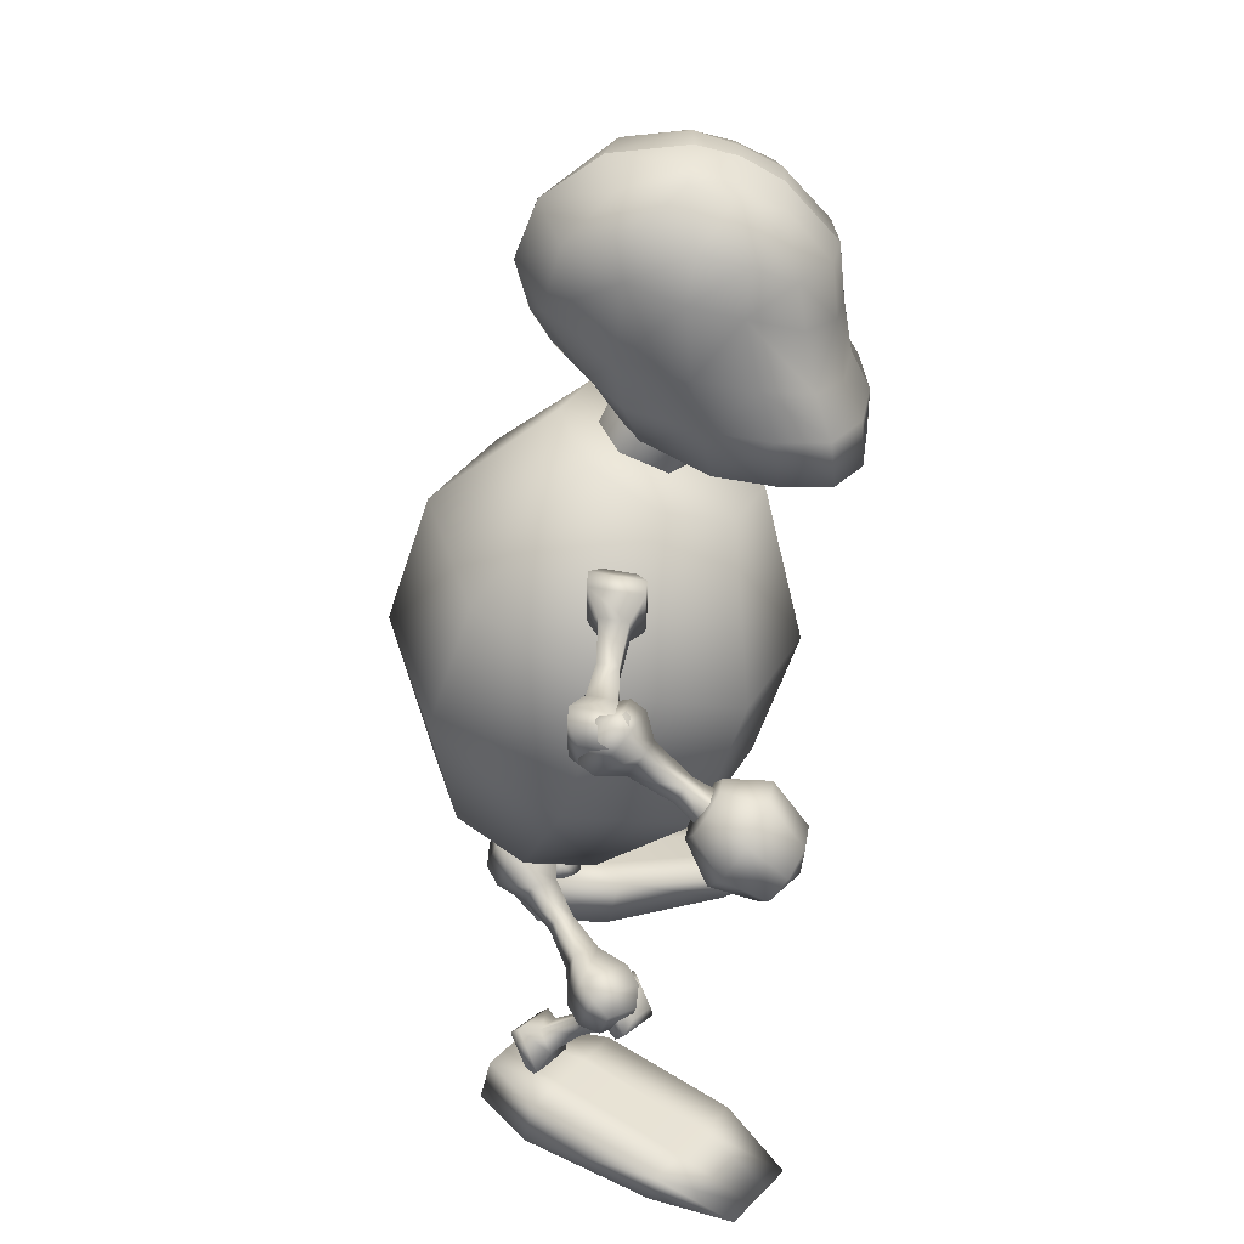
<metadata>
{"format":"obj","ext":"obj","renderer":"f3d","projection":"perspective","resolution":1024,"background":"white","views":[{"elev":33.8,"azim":-87.8,"up":"+Y"}]}
</metadata>
<code>
v  2.576 42.04 10.09
v  3.226 40.31 10.97
v  5.538 40.48 9.525
v  4.812 42.49 8.754
v  -0.01665 43.94 -4.08
v  -0.0136 46.42 -4.75
v  3.499 45.69 -3.286
v  3.661 48.87 -2.411
v  5.103 47.88 0.3151
v  5.504 44.36 0.04344
v  2.397 44.94 9.651
v  4.512 45.4 8.196
v  2.582 41.85 -1.29
v  4.663 41.54 0.2936
v  2.207 47.59 9.375
v  2.116 50.07 7.193
v  -0.005952 50.42 7.188
v  -0.009702 47.53 9.746
v  2.917 51.05 -0.1791
v  -0.009552 49.4 -3.625
v  -0.006202 51.56 -0.6767
v  2.877 51.48 2.979
v  4.575 50.08 0.9201
v  4.137 47.54 7.858
v  5.609 46.5 5.571
v  5.133 48.71 5.785
v  5.99 43.22 6.322
v  5.063 49.23 3.419
v  3.264 50.81 4.986
v  3.65 49.72 6.849
v  5.683 47.1 3.027
v  5.96 43.66 3.301
v  -0.004652 52.05 3.231
v  1.721 51.96 3.145
v  1.918 51.19 5.244
v  -0.0179 42.1 10.49
v  -0.0208 40.18 11.42
v  -0.01385 44.73 10.04
v  -0.004852 51.52 5.283
v  -0.02415 37.9 11.4
v  3.342 38.03 11.09
v  2.033 39.34 0.1838
v  -0.02235 39.46 -0.6332
v  -0.0187 42.27 -3.076
v  5.665 41 3.829
v  5.813 38.82 4.234
v  3.556 39.24 1.021
v  6.032 40.69 7.078
v  5.551 38.25 9.731
v  6.116 38.52 7.196
v  -0.0233 38.54 6.306
v  -2.576 42.04 10.09
v  -3.226 40.31 10.97
v  -5.538 40.48 9.525
v  -4.812 42.49 8.754
v  0.01665 43.94 -4.08
v  0.0136 46.42 -4.75
v  -3.499 45.69 -3.286
v  -3.661 48.87 -2.411
v  -5.103 47.88 0.3151
v  -5.504 44.36 0.04344
v  -2.397 44.94 9.651
v  -4.512 45.4 8.196
v  -2.582 41.85 -1.29
v  -4.663 41.54 0.2936
v  -2.207 47.59 9.375
v  -2.116 50.07 7.193
v  0.005952 50.42 7.188
v  0.009702 47.53 9.746
v  -2.917 51.05 -0.1791
v  0.009552 49.4 -3.625
v  0.006202 51.56 -0.6767
v  -2.877 51.48 2.979
v  -4.575 50.08 0.9201
v  -4.137 47.54 7.858
v  -5.609 46.5 5.571
v  -5.133 48.71 5.785
v  -5.99 43.22 6.322
v  -5.063 49.23 3.419
v  -3.264 50.81 4.986
v  -3.65 49.72 6.849
v  -5.683 47.1 3.027
v  -5.96 43.66 3.301
v  0.004652 52.05 3.231
v  -1.721 51.96 3.145
v  -1.918 51.19 5.244
v  0.0179 42.1 10.49
v  0.0208 40.18 11.42
v  0.01385 44.73 10.04
v  0.004852 51.52 5.283
v  0.02415 37.9 11.4
v  -3.342 38.03 11.09
v  -2.033 39.34 0.1838
v  0.02235 39.46 -0.6332
v  0.0187 42.27 -3.076
v  -5.665 41 3.829
v  -5.813 38.82 4.234
v  -3.556 39.24 1.021
v  -6.032 40.69 7.078
v  -5.551 38.25 9.731
v  -6.116 38.52 7.196
v  0.0233 38.54 6.306
v  1.685 36.09 -0.8134
v  0.01605 36.73 -1.632
v  0.01535 39.12 -0.5797
v  2.104 38.32 0.4449
v  -1.69 36.11 -0.8732
v  -2.12 38.35 0.3701
v  -1.727 34.85 0.7043
v  -2.166 36.77 2.344
v  -0.05785 34.21 1.523
v  -0.07715 35.97 3.369
v  1.648 34.83 0.7641
v  2.058 36.74 2.419
v  -0.003953 40.88 1.266
v  1.665 40.24 2.085
v  -1.71 40.26 2.025
v  -1.747 39 3.603
v  -0.07785 38.36 4.421
v  1.628 38.98 3.662
v  3.952 18.06 -7.898
v  7.423 26.05 -8.647
v  10.54 23.43 -2.337
v  -0.07542 18.64 -9.3
v  -0.0849 27.12 -11.26
v  -4.102 18.04 -7.898
v  -7.59 26 -8.648
v  -5.768 16.61 -4.513
v  -10.7 23.35 -2.338
v  -4.098 15.21 -1.128
v  -7.583 20.73 3.972
v  -0.07006 14.63 0.2746
v  -0.07486 19.66 6.586
v  7.43 20.78 3.973
v  7.416 32.81 -6.472
v  10.53 30.19 -0.162
v  -0.09205 33.88 -9.086
v  -7.597 32.76 -6.473
v  -10.7 30.11 -0.1625
v  -7.59 27.48 6.148
v  -0.082 26.42 8.761
v  7.423 27.54 6.148
v  3.931 38.33 -1.372
v  5.601 36.92 2.013
v  -0.09685 38.91 -2.774
v  -4.123 38.31 -1.372
v  -5.789 36.88 2.013
v  -4.119 35.48 5.398
v  -0.09149 34.9 6.8
v  3.935 35.5 5.398
v  -0.09417 36.9 2.013
v  -0.07274 16.63 -4.513
v  5.622 16.65 -4.513
v  3.956 15.23 -1.127
v  7.45 33.48 1.05
v  8.032 35.01 1.068
v  7.889 35.2 -0.539
v  7.307 33.66 -0.5567
v  10.39 34 0.8223
v  9.874 32.65 0.8068
v  12.06 32.08 0.4438
v  12.43 33.05 0.4549
v  10.26 34.17 -0.5932
v  12.34 33.16 -0.5516
v  9.748 32.81 -0.6086
v  11.97 32.2 -0.5625
v  9.636 34.9 1.492
v  8.689 32.4 1.463
v  9.403 35.21 -1.123
v  8.456 32.7 -1.151
v  8.867 35.2 1.539
v  7.92 32.7 1.511
v  8.634 35.5 -1.075
v  7.687 33 -1.104
v  16.19 30.21 0.4172
v  16.05 30.4 -1.189
v  16.63 31.94 -1.172
v  16.77 31.75 0.4349
v  14.33 32.6 0.4868
v  13.82 31.25 0.4714
v  14.2 32.77 -0.9286
v  13.69 31.41 -0.9441
v  15.62 32.71 1.03
v  14.68 30.21 1.001
v  15.39 33.01 -1.585
v  14.44 30.51 -1.613
v  15.45 29.91 0.9534
v  16.39 32.41 0.982
v  16.16 32.71 -1.633
v  15.21 30.21 -1.661
v  16.96 28.91 4.214
v  16.54 27.65 3.589
v  15.6 28.21 4.097
v  15.47 29.17 4.694
v  16.21 29.96 5.03
v  17.4 30.12 4.909
v  18.33 29.56 4.402
v  18.46 28.61 3.805
v  17.72 27.81 3.468
v  14.84 26.59 5.562
v  16.47 25.61 4.671
v  14.6 28.27 6.609
v  15.91 29.66 7.2
v  17.98 29.95 6.988
v  19.62 28.97 6.097
v  19.85 27.29 5.049
v  18.55 25.9 4.459
v  15.65 25.84 7.505
v  17.02 25.19 6.786
v  15.39 26.86 8.34
v  16.38 27.63 8.803
v  18.05 27.72 8.622
v  19.41 27.06 7.903
v  19.68 26.05 7.067
v  18.69 25.28 6.604
v  17.68 26.02 8.459
v  1.912 15.28 -5.126
v  2.381 16.7 -4.669
v  3.33 16.88 -5.986
v  2.861 15.46 -6.443
v  5.081 15.02 -2.953
v  4.668 13.77 -3.355
v  6.309 13.2 -2.394
v  6.603 14.09 -2.107
v  5.918 15.18 -4.113
v  7.198 14.21 -2.932
v  5.504 13.93 -4.515
v  6.904 13.32 -3.218
v  3.764 16.17 -3.067
v  3.001 13.85 -3.81
v  5.309 16.47 -5.209
v  4.546 14.15 -5.953
v  2.907 16.68 -3.651
v  2.143 14.37 -4.395
v  4.452 16.98 -5.794
v  3.689 14.67 -6.537
v  10.32 10.4 0.7196
v  11.26 10.58 -0.597
v  11.73 12.01 -0.1399
v  10.78 11.82 1.177
v  8.141 13.35 -0.7507
v  7.728 12.1 -1.153
v  8.978 13.51 -1.911
v  8.564 12.26 -2.313
v  9.099 13.13 0.6869
v  8.336 10.82 -0.0568
v  10.64 13.43 -1.455
v  9.882 11.12 -2.199
v  9.193 10.3 0.5276
v  9.957 12.62 1.271
v  11.5 12.92 -0.8709
v  10.74 10.6 -1.615
v  8.758 11.86 1.235
v  9.547 10.8 1.843
v  10.88 11.13 1.011
v  10.09 12.18 0.4032
v  8.946 9.548 0.4628
v  8.251 10.48 -0.07275
v  7.837 8.937 -1.5
v  8.331 8.277 -1.119
v  10.12 9.833 -0.2702
v  9.167 8.48 -1.641
v  9.427 10.76 -0.8058
v  8.673 9.14 -2.021
v  9.012 9.603 1.552
v  7.728 11.32 0.5622
v  11.18 10.13 0.1975
v  9.9 11.84 -0.7918
v  9.215 10.03 1.967
v  7.931 11.75 0.9777
v  11.39 10.56 0.6129
v  10.1 12.27 -0.3764
v  6.062 6.162 -4.275
v  7.396 6.487 -5.107
v  8.185 5.434 -4.499
v  6.85 5.109 -3.667
v  7.516 6.529 -2.458
v  6.822 7.457 -2.994
v  8.692 6.815 -3.191
v  7.997 7.743 -3.727
v  7.043 5.445 -2.472
v  5.759 7.159 -3.461
v  9.215 5.973 -3.826
v  7.931 7.687 -4.815
v  5.556 6.73 -3.877
v  6.84 5.016 -2.888
v  9.012 5.544 -4.242
v  7.728 7.257 -5.231
v  12.52 2.487 3.112
v  10.81 2.468 4.285
v  7.655 3.129 -2.077
v  9.372 3.148 -3.25
v  9.598 5.683 -2.691
v  7.881 5.664 -1.518
v  10.94 3.961 4.614
v  12.66 3.98 3.441
v  11.09 3.167 -4.424
v  11.31 5.701 -3.864
v  14.37 3.999 2.268
v  14.24 2.506 1.939
v  6.476 3.458 -5.455
v  6.703 6.006 -4.893
v  7.682 6.017 -5.562
v  7.455 3.468 -6.124
v  9.09 2.449 5.458
v  9.223 3.943 5.787
v  6.165 5.645 -0.3451
v  5.939 3.11 -0.9043
v  5.497 3.447 -4.786
v  5.725 5.995 -4.224
v  8.661 6.028 -6.231
v  8.434 3.479 -6.793
v  14.08 2.103 6.964
v  12.89 2.089 7.783
v  15.28 2.116 6.145
v  11.69 2.076 8.602
v  14.29 31.2 -0.7714
v  14.48 32.6 0.0775
v  16.02 32.8 -0.3972
v  15.83 31.41 -1.246
v  15.2 31.15 2.077
v  15.04 29.92 1.329
v  15.86 28.94 3.226
v  15.98 29.81 3.758
v  16.56 31.33 1.659
v  16.95 29.94 3.461
v  16.4 30.1 0.9112
v  16.83 29.07 2.929
v  14.42 32.18 1.686
v  14.12 29.91 0.3047
v  16.93 32.51 0.9135
v  16.62 30.24 -0.4679
v  14.22 32.62 1.019
v  13.91 30.35 -0.3623
v  16.72 32.96 0.2466
v  16.42 30.68 -1.135
v  16.74 26.3 6.808
v  18.28 26.51 6.334
v  18.47 27.91 7.183
v  16.93 27.7 7.657
v  16.36 29.01 5.5
v  16.2 27.78 4.752
v  17.72 29.19 5.082
v  17.55 27.96 4.334
v  16.13 28.87 6.879
v  15.83 26.59 5.498
v  18.64 29.2 6.106
v  18.33 26.93 4.725
v  16.04 26.15 6.165
v  16.34 28.42 7.546
v  18.85 28.76 6.773
v  18.54 26.49 5.392
v  -7.45 33.48 1.05
v  -8.032 35.01 1.068
v  -7.889 35.2 -0.539
v  -7.307 33.66 -0.5567
v  -10.39 34 0.8223
v  -9.874 32.65 0.8068
v  -12.06 32.08 0.4438
v  -12.43 33.05 0.4549
v  -10.26 34.17 -0.5932
v  -12.34 33.16 -0.5516
v  -9.748 32.81 -0.6086
v  -11.97 32.2 -0.5625
v  -9.636 34.9 1.492
v  -8.689 32.4 1.463
v  -9.403 35.21 -1.123
v  -8.456 32.7 -1.151
v  -8.867 35.2 1.539
v  -7.92 32.7 1.511
v  -8.634 35.5 -1.075
v  -7.687 33 -1.104
v  -16.19 30.21 0.4172
v  -16.05 30.4 -1.189
v  -16.63 31.94 -1.172
v  -16.77 31.75 0.4349
v  -14.33 32.6 0.4868
v  -13.82 31.25 0.4714
v  -14.2 32.77 -0.9286
v  -13.69 31.41 -0.9441
v  -15.62 32.71 1.03
v  -14.68 30.21 1.001
v  -15.39 33.01 -1.585
v  -14.44 30.51 -1.613
v  -15.45 29.91 0.9534
v  -16.39 32.41 0.982
v  -16.16 32.71 -1.633
v  -15.21 30.21 -1.661
v  -16.96 28.91 4.214
v  -16.54 27.65 3.589
v  -15.6 28.21 4.097
v  -15.47 29.17 4.694
v  -16.21 29.96 5.03
v  -17.4 30.12 4.909
v  -18.33 29.56 4.402
v  -18.46 28.61 3.805
v  -17.72 27.81 3.468
v  -14.84 26.59 5.562
v  -16.47 25.61 4.671
v  -14.6 28.27 6.609
v  -15.91 29.66 7.2
v  -17.98 29.95 6.988
v  -19.62 28.97 6.097
v  -19.85 27.29 5.049
v  -18.55 25.9 4.459
v  -15.65 25.84 7.505
v  -17.02 25.19 6.786
v  -15.39 26.86 8.34
v  -16.38 27.63 8.803
v  -18.05 27.72 8.622
v  -19.41 27.06 7.903
v  -19.68 26.05 7.067
v  -18.69 25.28 6.604
v  -17.68 26.02 8.459
v  -1.912 15.28 -5.126
v  -2.381 16.7 -4.669
v  -3.33 16.88 -5.986
v  -2.861 15.46 -6.443
v  -5.081 15.02 -2.953
v  -4.668 13.77 -3.355
v  -6.309 13.2 -2.394
v  -6.603 14.09 -2.107
v  -5.918 15.18 -4.113
v  -7.198 14.21 -2.932
v  -5.504 13.93 -4.515
v  -6.904 13.32 -3.218
v  -3.764 16.17 -3.067
v  -3.001 13.85 -3.81
v  -5.309 16.47 -5.209
v  -4.546 14.15 -5.953
v  -2.907 16.68 -3.651
v  -2.143 14.37 -4.395
v  -4.452 16.98 -5.794
v  -3.689 14.67 -6.537
v  -10.32 10.4 0.7196
v  -11.26 10.58 -0.597
v  -11.73 12.01 -0.1399
v  -10.78 11.82 1.177
v  -8.141 13.35 -0.7507
v  -7.728 12.1 -1.153
v  -8.978 13.51 -1.911
v  -8.564 12.26 -2.313
v  -9.099 13.13 0.6869
v  -8.336 10.82 -0.0568
v  -10.64 13.43 -1.455
v  -9.882 11.12 -2.199
v  -9.193 10.3 0.5276
v  -9.957 12.62 1.271
v  -11.5 12.92 -0.8709
v  -10.74 10.6 -1.615
v  -8.758 11.86 1.235
v  -9.547 10.8 1.843
v  -10.88 11.13 1.011
v  -10.09 12.18 0.4032
v  -8.946 9.548 0.4628
v  -8.251 10.48 -0.07275
v  -7.837 8.937 -1.5
v  -8.331 8.277 -1.119
v  -10.12 9.833 -0.2702
v  -9.167 8.48 -1.641
v  -9.427 10.76 -0.8058
v  -8.673 9.14 -2.021
v  -9.012 9.603 1.552
v  -7.728 11.32 0.5622
v  -11.18 10.13 0.1975
v  -9.9 11.84 -0.7918
v  -9.215 10.03 1.967
v  -7.931 11.75 0.9777
v  -11.39 10.56 0.6129
v  -10.1 12.27 -0.3764
v  -6.062 6.162 -4.275
v  -7.396 6.487 -5.107
v  -8.185 5.434 -4.499
v  -6.85 5.109 -3.667
v  -7.516 6.529 -2.458
v  -6.822 7.457 -2.994
v  -8.692 6.815 -3.191
v  -7.997 7.743 -3.727
v  -7.043 5.445 -2.472
v  -5.759 7.159 -3.461
v  -9.215 5.973 -3.826
v  -7.931 7.687 -4.815
v  -5.556 6.73 -3.877
v  -6.84 5.016 -2.888
v  -9.012 5.544 -4.242
v  -7.728 7.257 -5.231
v  -12.52 2.487 3.112
v  -10.81 2.468 4.285
v  -7.655 3.129 -2.077
v  -9.372 3.148 -3.25
v  -9.598 5.683 -2.691
v  -7.881 5.664 -1.518
v  -10.94 3.961 4.614
v  -12.66 3.98 3.441
v  -11.09 3.167 -4.424
v  -11.31 5.701 -3.864
v  -14.37 3.999 2.268
v  -14.24 2.506 1.939
v  -6.476 3.458 -5.455
v  -6.703 6.006 -4.893
v  -7.682 6.017 -5.562
v  -7.455 3.468 -6.124
v  -9.09 2.449 5.458
v  -9.223 3.943 5.787
v  -6.165 5.645 -0.3451
v  -5.939 3.11 -0.9043
v  -5.497 3.447 -4.786
v  -5.725 5.995 -4.224
v  -8.661 6.028 -6.231
v  -8.434 3.479 -6.793
v  -14.08 2.103 6.964
v  -12.89 2.089 7.783
v  -15.28 2.116 6.145
v  -11.69 2.076 8.602
v  -14.29 31.2 -0.7714
v  -14.48 32.6 0.0775
v  -16.02 32.8 -0.3972
v  -15.83 31.41 -1.246
v  -15.2 31.15 2.077
v  -15.04 29.92 1.329
v  -15.86 28.94 3.226
v  -15.98 29.81 3.758
v  -16.56 31.33 1.659
v  -16.95 29.94 3.461
v  -16.4 30.1 0.9112
v  -16.83 29.07 2.929
v  -14.42 32.18 1.686
v  -14.12 29.91 0.3047
v  -16.93 32.51 0.9135
v  -16.62 30.24 -0.4679
v  -14.22 32.62 1.019
v  -13.91 30.35 -0.3623
v  -16.72 32.96 0.2466
v  -16.42 30.68 -1.135
v  -16.74 26.3 6.808
v  -18.28 26.51 6.334
v  -18.47 27.91 7.183
v  -16.93 27.7 7.657
v  -16.36 29.01 5.5
v  -16.2 27.78 4.752
v  -17.72 29.19 5.082
v  -17.55 27.96 4.334
v  -16.13 28.87 6.879
v  -15.83 26.59 5.498
v  -18.64 29.2 6.106
v  -18.33 26.93 4.725
v  -16.04 26.15 6.165
v  -16.34 28.42 7.546
v  -18.85 28.76 6.773
v  -18.54 26.49 5.392
g Object03
f 1 2 3 4
f 7 8 9 10
f 11 1 4 12
f 13 7 10 14
f 15 16 17 18
f 19 8 20 21
f 24 12 25 26
f 8 19 23 9
f 24 15 11 12
f 8 7 6 20
f 4 27 25 12
f 26 28 29 30
f 28 31 9 23
f 31 32 10 9
f 22 34 35 29
f 1 36 37 2
f 36 1 11 38
f 24 30 16 15
f 15 18 38 11
f 34 33 39 35
f 2 37 40 41
f 13 42 43 44
f 45 46 47 14
f 48 3 49 50
f 3 2 41 49
f 3 48 27 4
f 27 48 45 32
f 19 21 34 22
f 13 14 47 42
f 28 23 22 29
f 26 25 31 28
f 25 27 32 31
f 16 30 29 35
f 17 16 35 39
f 48 50 46 45
f 14 10 32 45
f 13 44 5 7
f 52 55 54 53
f 58 61 60 59
f 62 63 55 52
f 64 65 61 58
f 66 69 68 67
f 70 72 71 59
f 75 77 76 63
f 59 60 74 70
f 75 63 62 66
f 59 71 57 58
f 55 63 76 78
f 77 81 80 79
f 79 74 60 82
f 82 60 61 83
f 73 80 86 85
f 52 53 88 87
f 87 89 62 52
f 75 66 67 81
f 66 62 89 69
f 85 86 90 84
f 53 92 91 88
f 64 95 94 93
f 96 65 98 97
f 99 101 100 54
f 54 100 92 53
f 54 55 78 99
f 78 83 96 99
f 70 73 85 72
f 64 93 98 65
f 79 80 73 74
f 77 79 82 76
f 76 82 83 78
f 67 86 80 81
f 68 90 86 67
f 99 96 97 101
f 65 96 83 61
f 64 58 56 95
f 103 104 105 106
f 104 107 108 105
f 107 109 110 108
f 109 111 112 110
f 111 113 114 112
f 113 103 106 114
f 106 105 115 116
f 105 108 117 115
f 108 110 118 117
f 110 112 119 118
f 112 114 120 119
f 114 106 116 120
f 153 121 122 123
f 121 124 125 122
f 124 126 127 125
f 126 128 129 127
f 128 130 131 129
f 130 132 133 131
f 132 154 134 133
f 123 122 135 136
f 122 125 137 135
f 125 127 138 137
f 127 129 139 138
f 129 131 140 139
f 131 133 141 140
f 133 134 142 141
f 134 123 136 142
f 136 135 143 144
f 135 137 145 143
f 137 138 146 145
f 138 139 147 146
f 139 140 148 147
f 140 141 149 148
f 141 142 150 149
f 142 136 144 150
f 154 153 123 134
f 155 156 157 158
f 159 160 161 162
f 163 159 162 164
f 165 163 164 166
f 160 165 166 161
f 167 168 160 159
f 169 167 159 163
f 170 169 163 165
f 168 170 165 160
f 168 167 171 172
f 167 169 173 171
f 169 170 174 173
f 170 168 172 174
f 172 171 156 155
f 171 173 157 156
f 173 174 158 157
f 174 172 155 158
f 175 176 177 178
f 179 162 161 180
f 181 164 162 179
f 182 166 164 181
f 180 161 166 182
f 183 179 180 184
f 185 181 179 183
f 186 182 181 185
f 184 180 182 186
f 184 187 188 183
f 183 188 189 185
f 185 189 190 186
f 187 175 178 188
f 188 178 177 189
f 189 177 176 190
f 186 190 187 184
f 200 193 192 201
f 202 194 193 200
f 203 195 194 202
f 204 196 195 203
f 205 197 196 204
f 206 198 197 205
f 207 199 198 206
f 201 192 199 207
f 208 200 201 209
f 210 202 200 208
f 211 203 202 210
f 212 204 203 211
f 213 205 204 212
f 214 206 205 213
f 215 207 206 214
f 209 201 207 215
f 217 218 219 220
f 221 222 223 224
f 225 221 224 226
f 227 225 226 228
f 222 227 228 223
f 229 230 222 221
f 231 229 221 225
f 232 231 225 227
f 230 232 227 222
f 230 229 233 234
f 229 231 235 233
f 231 232 236 235
f 232 230 234 236
f 234 233 218 217
f 233 235 219 218
f 235 236 220 219
f 236 234 217 220
f 237 238 239 240
f 241 224 223 242
f 243 226 224 241
f 244 228 226 243
f 242 223 228 244
f 245 241 242 246
f 247 243 241 245
f 248 244 243 247
f 246 242 244 248
f 246 249 250 245
f 245 250 251 247
f 247 251 252 248
f 248 252 249 246
f 249 237 240 250
f 250 240 239 251
f 251 239 238 252
f 252 238 237 249
f 253 254 255 256
f 257 258 259 260
f 261 257 260 262
f 263 261 262 264
f 258 263 264 259
f 265 266 258 257
f 267 265 257 261
f 268 267 261 263
f 266 268 263 258
f 266 265 269 270
f 265 267 271 269
f 267 268 272 271
f 268 266 270 272
f 270 269 254 253
f 269 271 255 254
f 271 272 256 255
f 272 270 253 256
f 273 274 275 276
f 277 260 259 278
f 279 262 260 277
f 280 264 262 279
f 278 259 264 280
f 281 277 278 282
f 283 279 277 281
f 284 280 279 283
f 282 278 280 284
f 282 285 286 281
f 281 286 287 283
f 283 287 288 284
f 284 288 285 282
f 285 273 276 286
f 286 276 275 287
f 287 275 274 288
f 288 274 273 285
f 289 290 291 292
f 293 294 295 296
f 297 298 299 300
f 301 302 303 304
f 305 306 307 308
f 300 289 292 297
f 308 291 290 305
f 298 293 296 299
f 306 295 294 307
f 309 310 302 301
f 311 312 304 303
f 313 314 290 289
f 301 304 292 291
f 303 302 294 293
f 314 313 296 295
f 312 311 298 297
f 310 309 308 307
f 315 313 289 300
f 304 312 297 292
f 309 301 291 308
f 314 316 305 290
f 311 303 293 298
f 313 315 299 296
f 316 314 295 306
f 302 310 307 294
f 175 187 190 176
f 317 318 319 320
f 321 322 323 324
f 325 321 324 326
f 327 325 326 328
f 322 327 328 323
f 329 330 322 321
f 331 329 321 325
f 332 331 325 327
f 330 332 327 322
f 330 329 333 334
f 329 331 335 333
f 331 332 336 335
f 332 330 334 336
f 334 333 318 317
f 333 335 319 318
f 335 336 320 319
f 336 334 317 320
f 337 338 339 340
f 341 324 323 342
f 343 326 324 341
f 344 328 326 343
f 342 323 328 344
f 345 341 342 346
f 347 343 341 345
f 348 344 343 347
f 346 342 344 348
f 346 349 350 345
f 345 350 351 347
f 347 351 352 348
f 349 337 340 350
f 350 340 339 351
f 351 339 338 352
f 348 352 349 346
f 337 349 352 338
f 353 356 355 354
f 357 360 359 358
f 361 362 360 357
f 363 364 362 361
f 358 359 364 363
f 365 357 358 366
f 367 361 357 365
f 368 363 361 367
f 366 358 363 368
f 366 370 369 365
f 365 369 371 367
f 367 371 372 368
f 368 372 370 366
f 370 353 354 369
f 369 354 355 371
f 371 355 356 372
f 372 356 353 370
f 373 376 375 374
f 377 378 359 360
f 379 377 360 362
f 380 379 362 364
f 378 380 364 359
f 381 382 378 377
f 383 381 377 379
f 384 383 379 380
f 382 384 380 378
f 382 381 386 385
f 381 383 387 386
f 383 384 388 387
f 385 386 376 373
f 386 387 375 376
f 387 388 374 375
f 384 382 385 388
f 398 399 390 391
f 400 398 391 392
f 401 400 392 393
f 402 401 393 394
f 403 402 394 395
f 404 403 395 396
f 405 404 396 397
f 399 405 397 390
f 406 407 399 398
f 408 406 398 400
f 409 408 400 401
f 410 409 401 402
f 411 410 402 403
f 412 411 403 404
f 413 412 404 405
f 407 413 405 399
f 415 418 417 416
f 419 422 421 420
f 423 424 422 419
f 425 426 424 423
f 420 421 426 425
f 427 419 420 428
f 429 423 419 427
f 430 425 423 429
f 428 420 425 430
f 428 432 431 427
f 427 431 433 429
f 429 433 434 430
f 430 434 432 428
f 432 415 416 431
f 431 416 417 433
f 433 417 418 434
f 434 418 415 432
f 435 438 437 436
f 439 440 421 422
f 441 439 422 424
f 442 441 424 426
f 440 442 426 421
f 443 444 440 439
f 445 443 439 441
f 446 445 441 442
f 444 446 442 440
f 444 443 448 447
f 443 445 449 448
f 445 446 450 449
f 446 444 447 450
f 447 448 438 435
f 448 449 437 438
f 449 450 436 437
f 450 447 435 436
f 451 454 453 452
f 455 458 457 456
f 459 460 458 455
f 461 462 460 459
f 456 457 462 461
f 463 455 456 464
f 465 459 455 463
f 466 461 459 465
f 464 456 461 466
f 464 468 467 463
f 463 467 469 465
f 465 469 470 466
f 466 470 468 464
f 468 451 452 467
f 467 452 453 469
f 469 453 454 470
f 470 454 451 468
f 471 474 473 472
f 475 476 457 458
f 477 475 458 460
f 478 477 460 462
f 476 478 462 457
f 479 480 476 475
f 481 479 475 477
f 482 481 477 478
f 480 482 478 476
f 480 479 484 483
f 479 481 485 484
f 481 482 486 485
f 482 480 483 486
f 483 484 474 471
f 484 485 473 474
f 485 486 472 473
f 486 483 471 472
f 487 490 489 488
f 491 494 493 492
f 495 498 497 496
f 499 502 501 500
f 503 506 505 504
f 498 495 490 487
f 506 503 488 489
f 496 497 494 491
f 504 505 492 493
f 507 499 500 508
f 509 501 502 510
f 511 487 488 512
f 499 489 490 502
f 501 491 492 500
f 512 493 494 511
f 510 495 496 509
f 508 505 506 507
f 513 498 487 511
f 502 490 495 510
f 507 506 489 499
f 512 488 503 514
f 509 496 491 501
f 511 494 497 513
f 514 504 493 512
f 500 492 505 508
f 373 374 388 385
f 515 518 517 516
f 519 522 521 520
f 523 524 522 519
f 525 526 524 523
f 520 521 526 525
f 527 519 520 528
f 529 523 519 527
f 530 525 523 529
f 528 520 525 530
f 528 532 531 527
f 527 531 533 529
f 529 533 534 530
f 530 534 532 528
f 532 515 516 531
f 531 516 517 533
f 533 517 518 534
f 534 518 515 532
f 535 538 537 536
f 539 540 521 522
f 541 539 522 524
f 542 541 524 526
f 540 542 526 521
f 543 544 540 539
f 545 543 539 541
f 546 545 541 542
f 544 546 542 540
f 544 543 548 547
f 543 545 549 548
f 545 546 550 549
f 547 548 538 535
f 548 549 537 538
f 549 550 536 537
f 546 544 547 550
f 535 536 550 547
f 5 6 7
f 22 23 19
f 30 24 26
f 21 33 34
f 41 40 51
f 43 42 51
f 47 46 51
f 50 49 51
f 49 41 51
f 42 47 51
f 46 50 51
f 56 58 57
f 73 70 74
f 81 77 75
f 72 85 84
f 92 102 91
f 94 102 93
f 98 102 97
f 101 102 100
f 100 102 92
f 93 102 98
f 97 102 101
f 144 143 151
f 143 145 151
f 145 146 151
f 146 147 151
f 147 148 151
f 148 149 151
f 149 150 151
f 150 144 151
f 121 153 152
f 153 154 152
f 154 132 152
f 132 130 152
f 130 128 152
f 128 126 152
f 126 124 152
f 124 121 152
f 191 192 193
f 191 193 194
f 191 194 195
f 191 195 196
f 191 196 197
f 191 197 198
f 191 198 199
f 191 199 192
f 216 208 209
f 216 210 208
f 216 211 210
f 216 212 211
f 216 213 212
f 216 214 213
f 216 215 214
f 216 209 215
f 299 315 300
f 305 316 306
f 389 391 390
f 389 392 391
f 389 393 392
f 389 394 393
f 389 395 394
f 389 396 395
f 389 397 396
f 389 390 397
f 414 407 406
f 414 406 408
f 414 408 409
f 414 409 410
f 414 410 411
f 414 411 412
f 414 412 413
f 414 413 407
f 497 498 513
f 503 504 514
g

</code>
